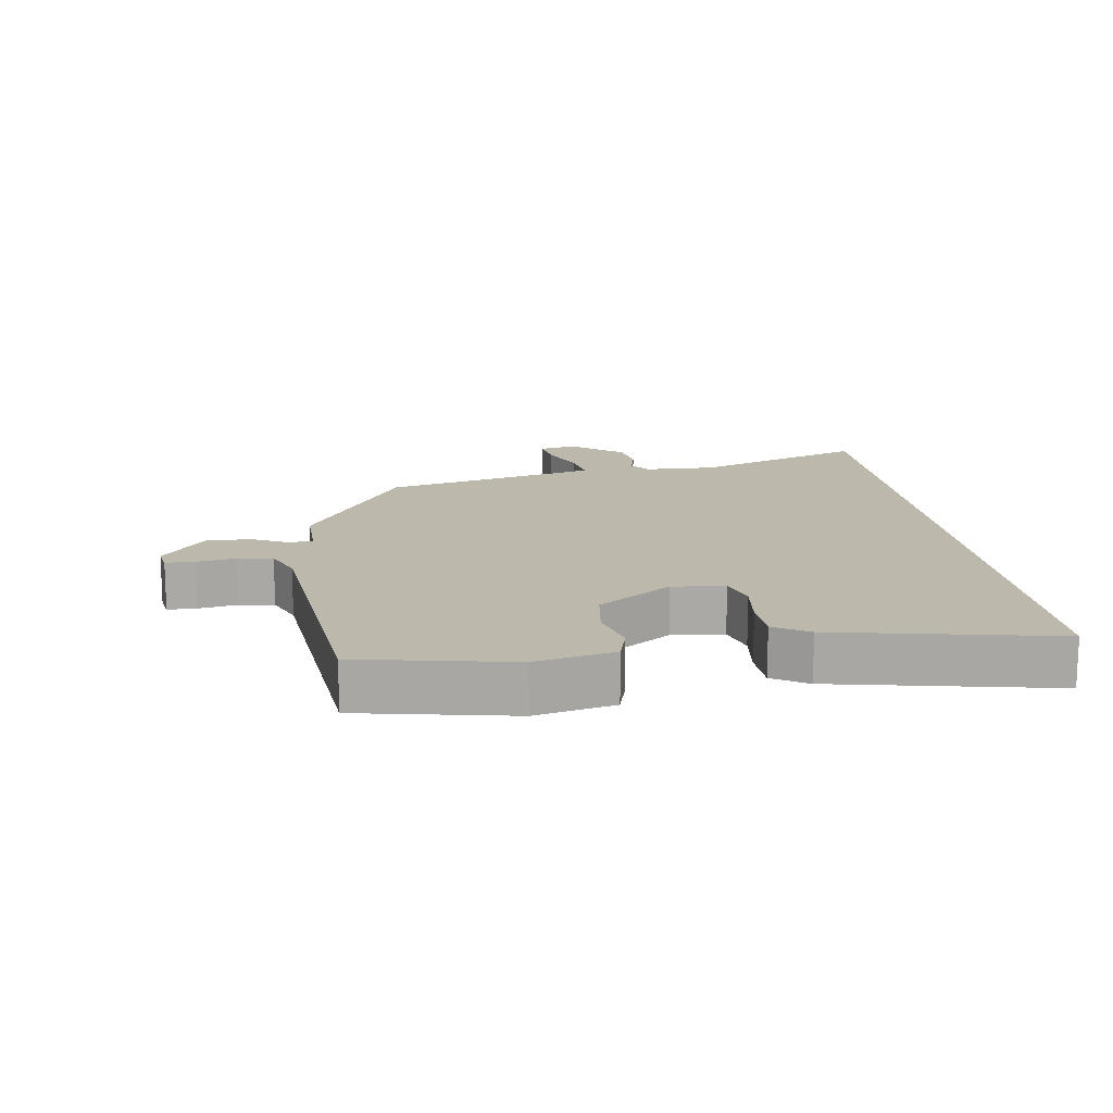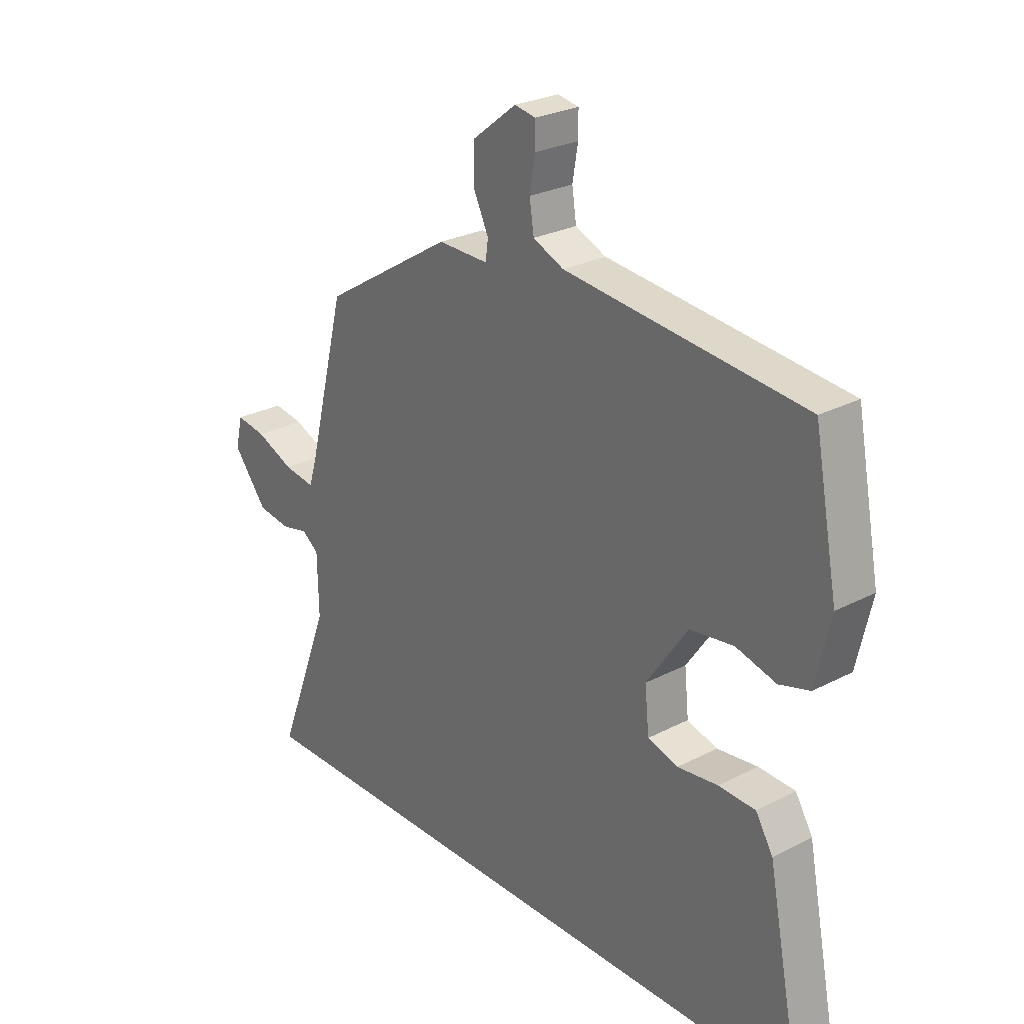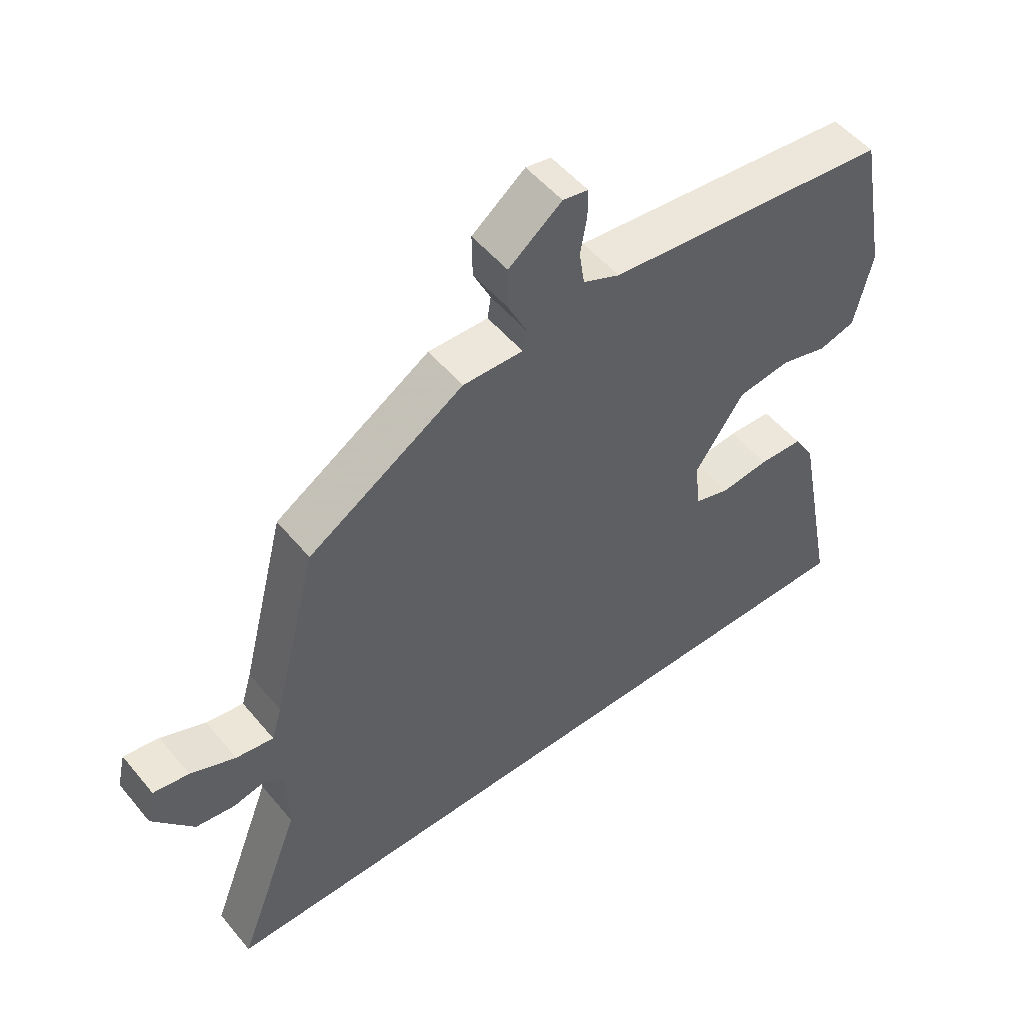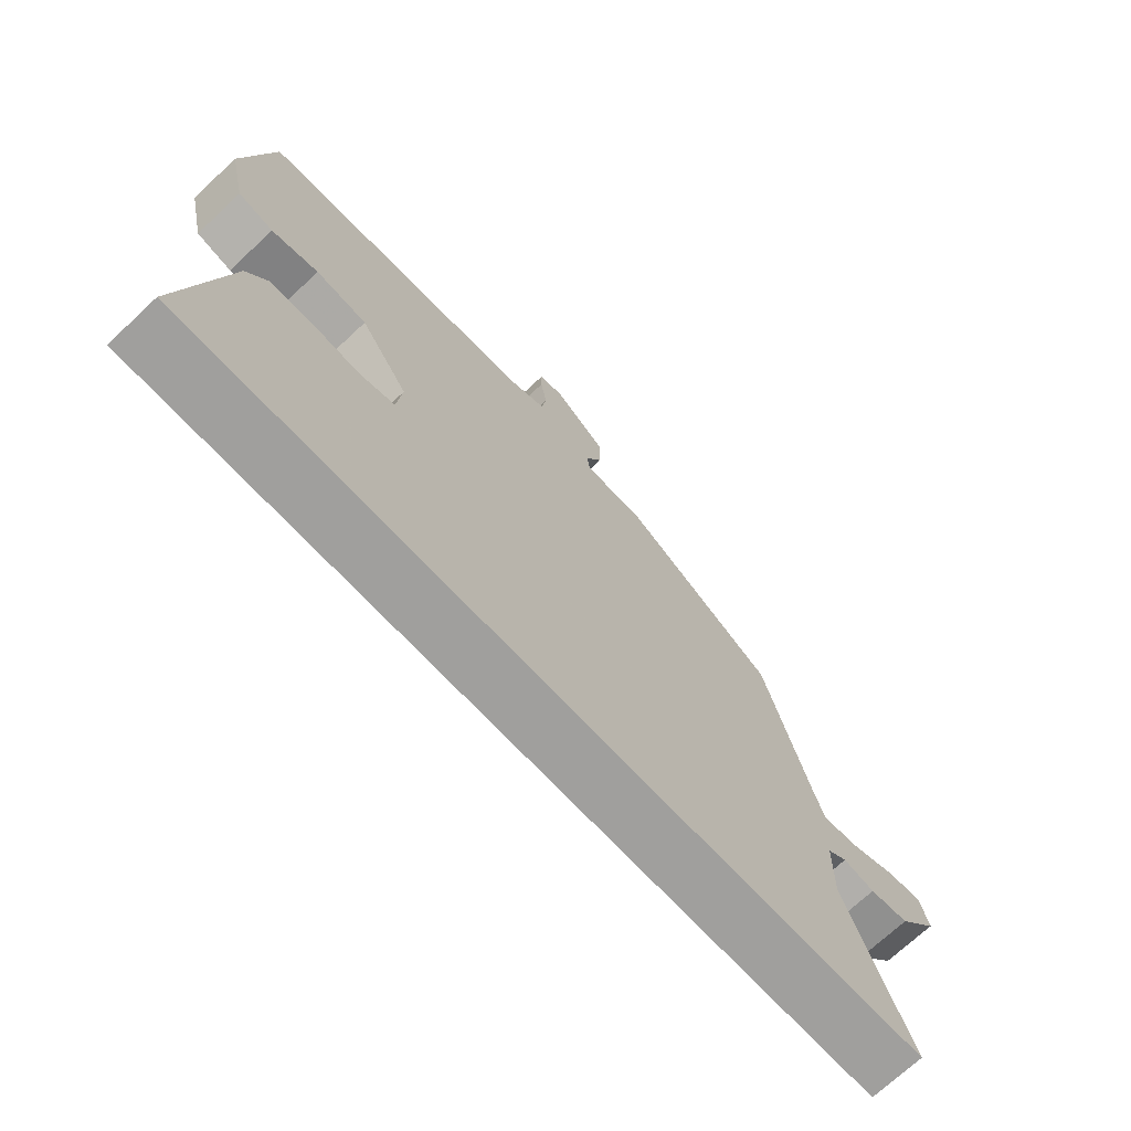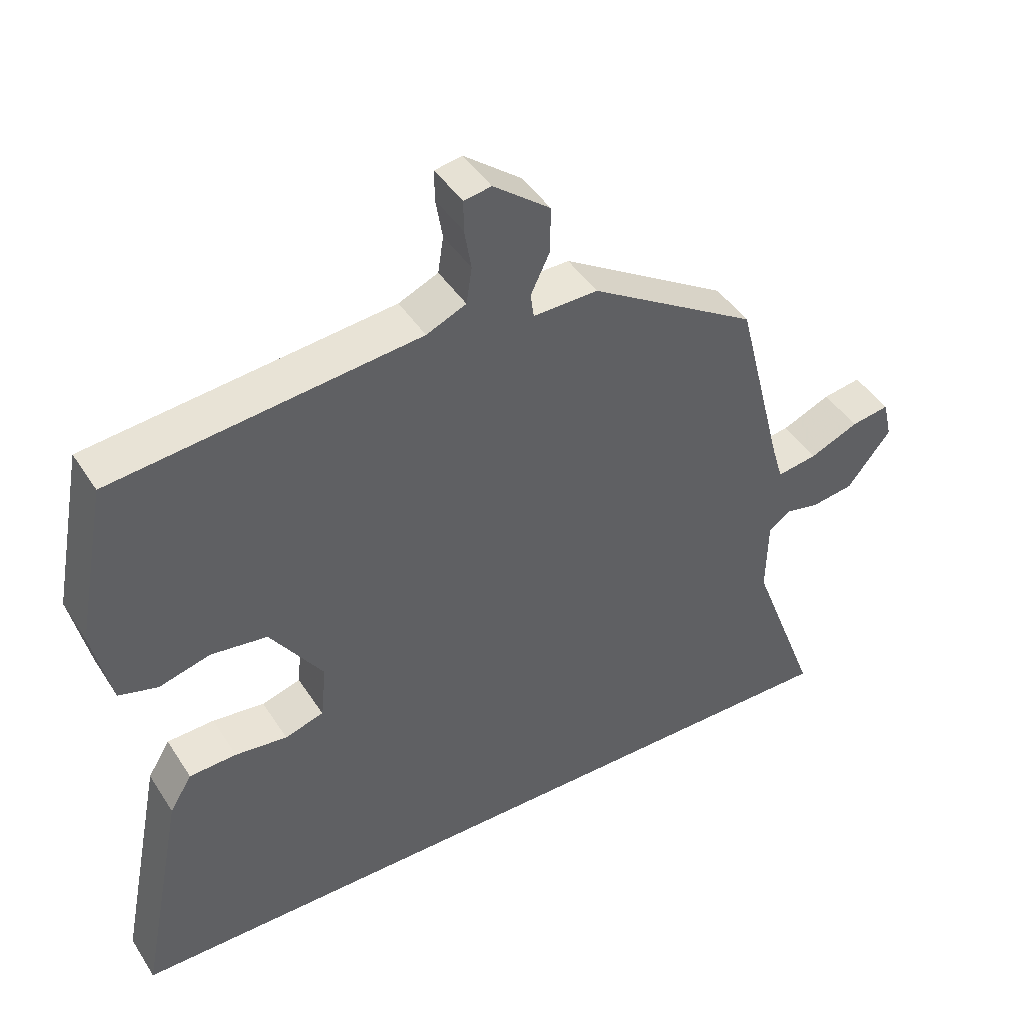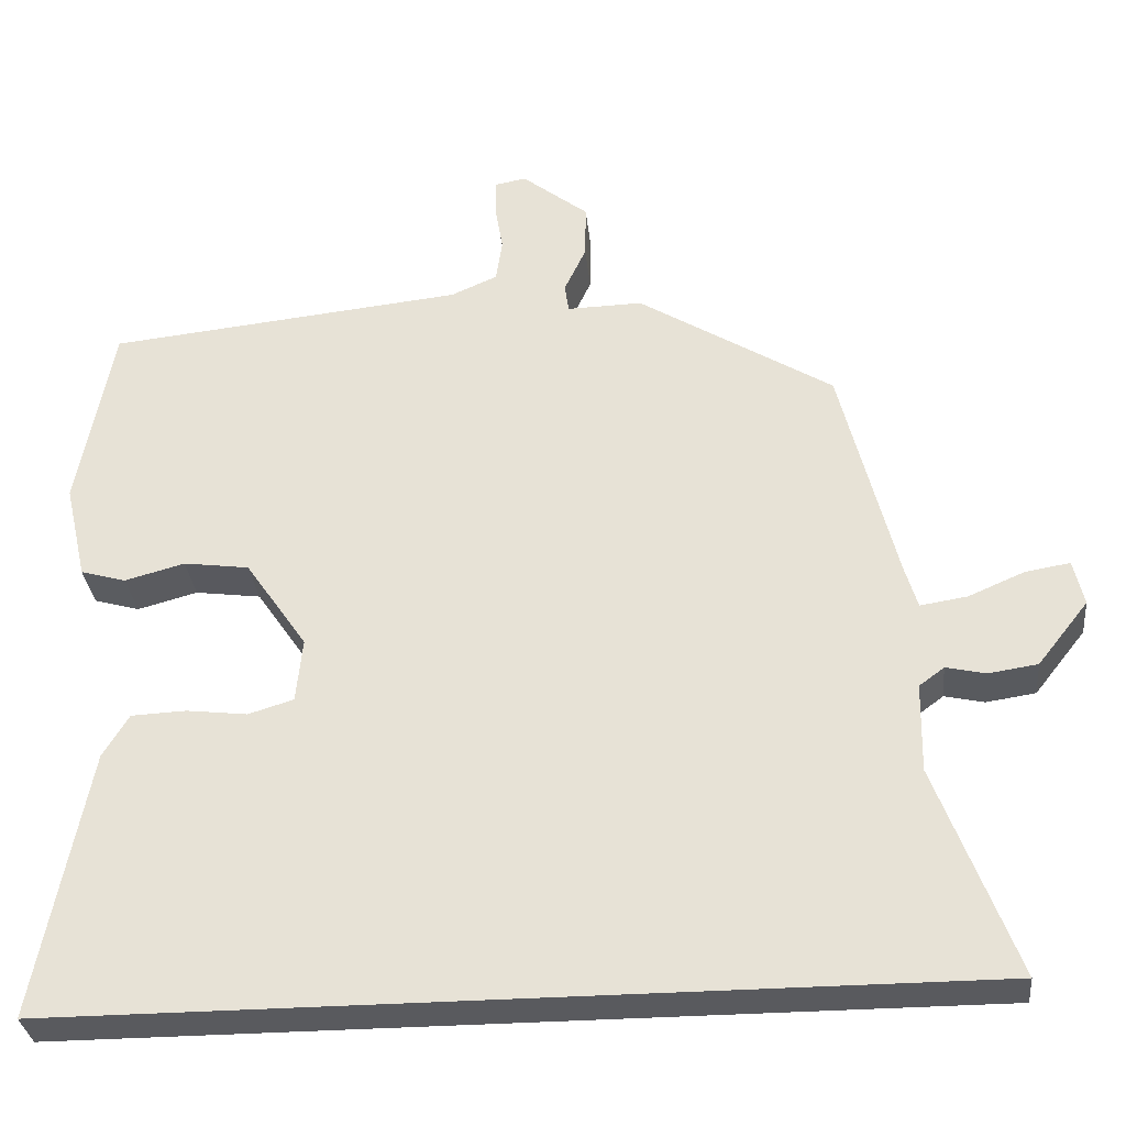
<metadata>
{"format":"obj","ext":"obj","renderer":"f3d","projection":"perspective","resolution":1024,"background":"white","views":[{"elev":14.9,"azim":82.0,"up":"+Y"},{"elev":26.3,"azim":50.5,"up":"+Z"},{"elev":51.9,"azim":-38.4,"up":"+Z"},{"elev":-71.3,"azim":133.1,"up":"+Z"},{"elev":44.3,"azim":149.4,"up":"+Z"},{"elev":-31.8,"azim":-174.1,"up":"+Z"}]}
</metadata>
<code>
v -0.439 0.07 0.307
v -0.198 0.07 0.456
v -0.105 0.07 0.454
v -0.1 0.07 0.489
v -0.127 0.07 0.546
v -0.128 0.07 0.613
v -0.046 0.07 0.677
v -0.007 0.07 0.67
v -0.007 0.07 0.626
v -0.017 0.07 0.567
v -0.009 0.07 0.514
v 0.048 0.07 0.489
v 0.488 0.07 0.443
v 0.532 0.07 0.211
v 0.505 0.07 0.092
v 0.449 0.07 0.076
v 0.375 0.07 0.096
v 0.294 0.07 0.085
v 0.218 0.07 -0.026
v 0.226 0.07 -0.105
v 0.282 0.07 -0.122
v 0.357 0.07 -0.113
v 0.425 0.07 -0.116
v 0.457 0.07 -0.169
v 0.522 0.07 -0.5
v -0.613 0.07 -0.5
v -0.514 0.07 -0.239
v -0.516 0.07 -0.129
v -0.547 0.07 -0.106
v -0.596 0.07 -0.117
v -0.657 0.07 -0.108
v -0.72 0.07 -0.028
v -0.707 0.07 0.028
v -0.652 0.07 0.019
v -0.582 0.07 -0.011
v -0.524 0.07 -0.02
v -0.508 0.07 0.034
v -0.439 0 0.307
v -0.198 0 0.456
v -0.105 0 0.454
v -0.1 0 0.489
v -0.127 0 0.546
v -0.128 0 0.613
v -0.046 0 0.677
v -0.007 0 0.67
v -0.007 0 0.626
v -0.017 0 0.567
v -0.009 0 0.514
v 0.048 0 0.489
v 0.488 0 0.443
v 0.532 0 0.211
v 0.505 0 0.092
v 0.449 0 0.076
v 0.375 0 0.096
v 0.294 0 0.085
v 0.218 0 -0.026
v 0.226 0 -0.105
v 0.282 0 -0.122
v 0.357 0 -0.113
v 0.425 0 -0.116
v 0.457 0 -0.169
v 0.522 0 -0.5
v -0.613 0 -0.5
v -0.514 0 -0.239
v -0.516 0 -0.129
v -0.547 0 -0.106
v -0.596 0 -0.117
v -0.657 0 -0.108
v -0.72 0 -0.028
v -0.707 0 0.028
v -0.652 0 0.019
v -0.582 0 -0.011
v -0.524 0 -0.02
v -0.508 0 0.034
f 33 34 35
f 32 33 35
f 31 32 35
f 30 31 35
f 29 30 35
f 28 29 35 36
f 25 26 27
f 24 25 27
f 23 24 27
f 22 23 27
f 21 22 27
f 20 21 27 28
f 28 36 37
f 20 28 37
f 19 20 37
f 15 16 17
f 14 15 17
f 13 14 17
f 12 13 17
f 11 12 17 18
f 8 9 10
f 7 8 10
f 6 7 10
f 5 6 10
f 4 5 10
f 3 4 10 11
f 1 2 3
f 37 1 3
f 19 37 3
f 18 19 3
f 3 11 18
f 72 71 70
f 72 70 69
f 72 69 68
f 72 68 67
f 72 67 66
f 73 72 66 65
f 64 63 62
f 64 62 61
f 64 61 60
f 64 60 59
f 64 59 58
f 65 64 58 57
f 74 73 65
f 74 65 57
f 74 57 56
f 54 53 52
f 54 52 51
f 54 51 50
f 54 50 49
f 55 54 49 48
f 47 46 45
f 47 45 44
f 47 44 43
f 47 43 42
f 47 42 41
f 48 47 41 40
f 40 39 38
f 40 38 74
f 40 74 56
f 40 56 55
f 55 48 40
f 1 38 39 2
f 2 39 40 3
f 3 40 41 4
f 4 41 42 5
f 5 42 43 6
f 6 43 44 7
f 7 44 45 8
f 8 45 46 9
f 9 46 47 10
f 10 47 48 11
f 11 48 49 12
f 12 49 50 13
f 13 50 51 14
f 14 51 52 15
f 15 52 53 16
f 16 53 54 17
f 17 54 55 18
f 18 55 56 19
f 19 56 57 20
f 20 57 58 21
f 21 58 59 22
f 22 59 60 23
f 23 60 61 24
f 24 61 62 25
f 25 62 63 26
f 26 63 64 27
f 27 64 65 28
f 28 65 66 29
f 29 66 67 30
f 30 67 68 31
f 31 68 69 32
f 32 69 70 33
f 33 70 71 34
f 34 71 72 35
f 35 72 73 36
f 36 73 74 37
f 37 74 38 1

</code>
